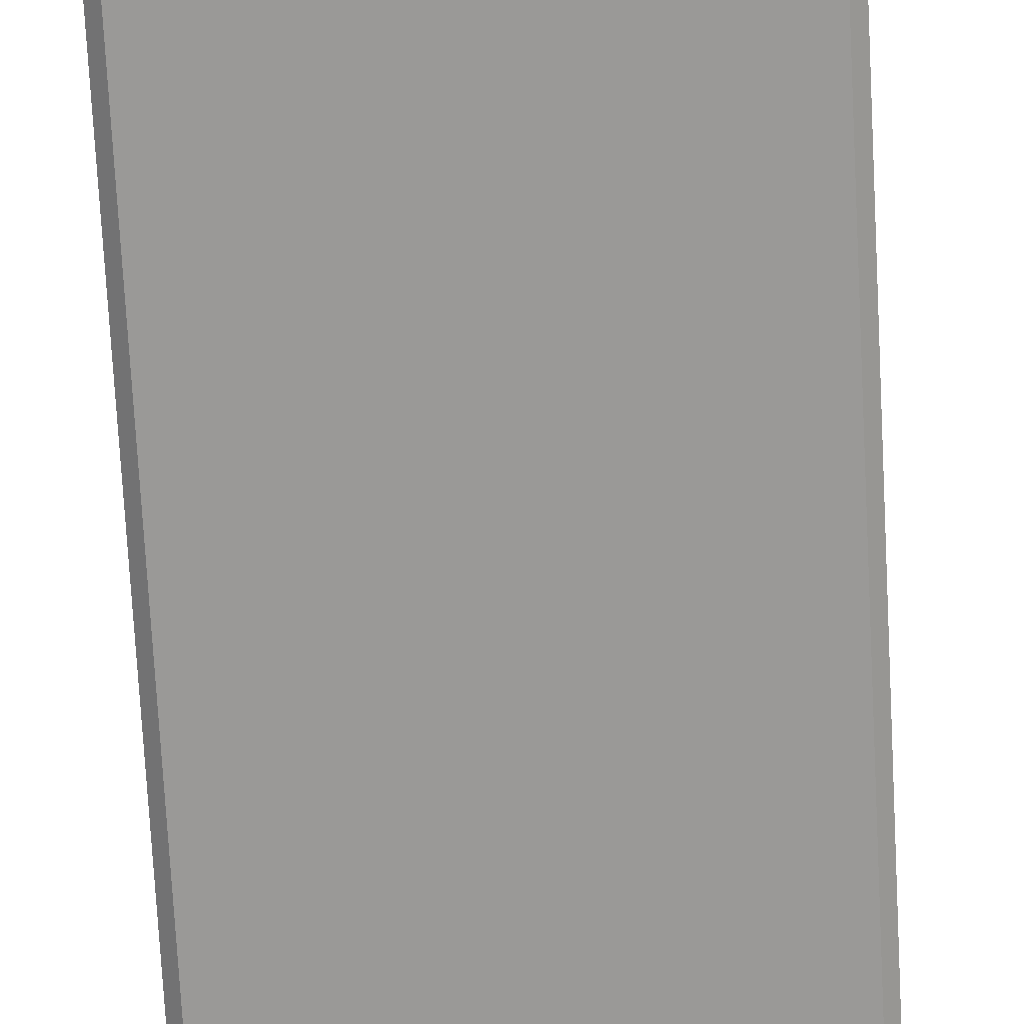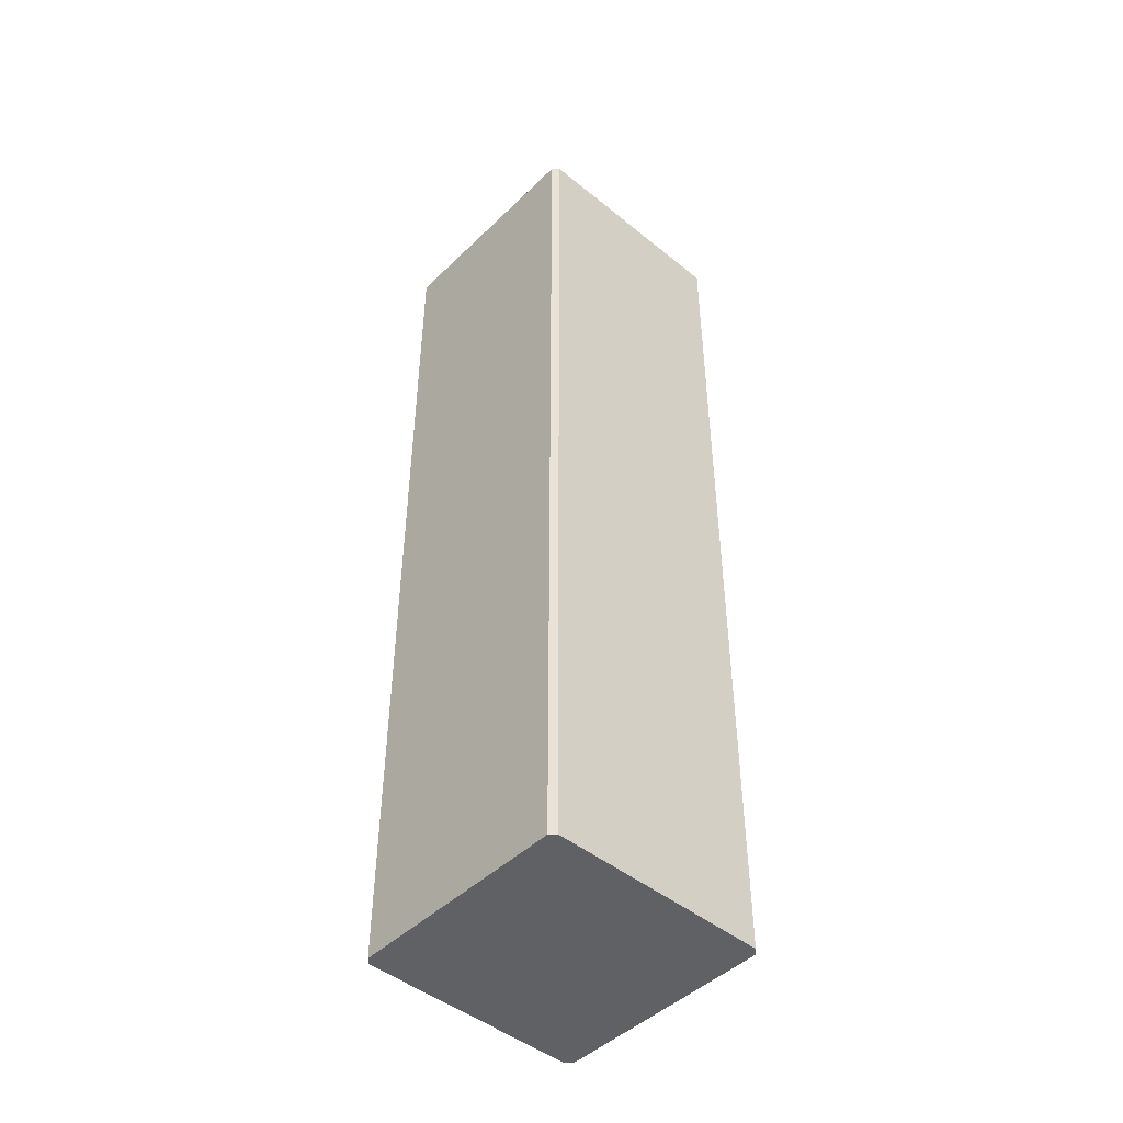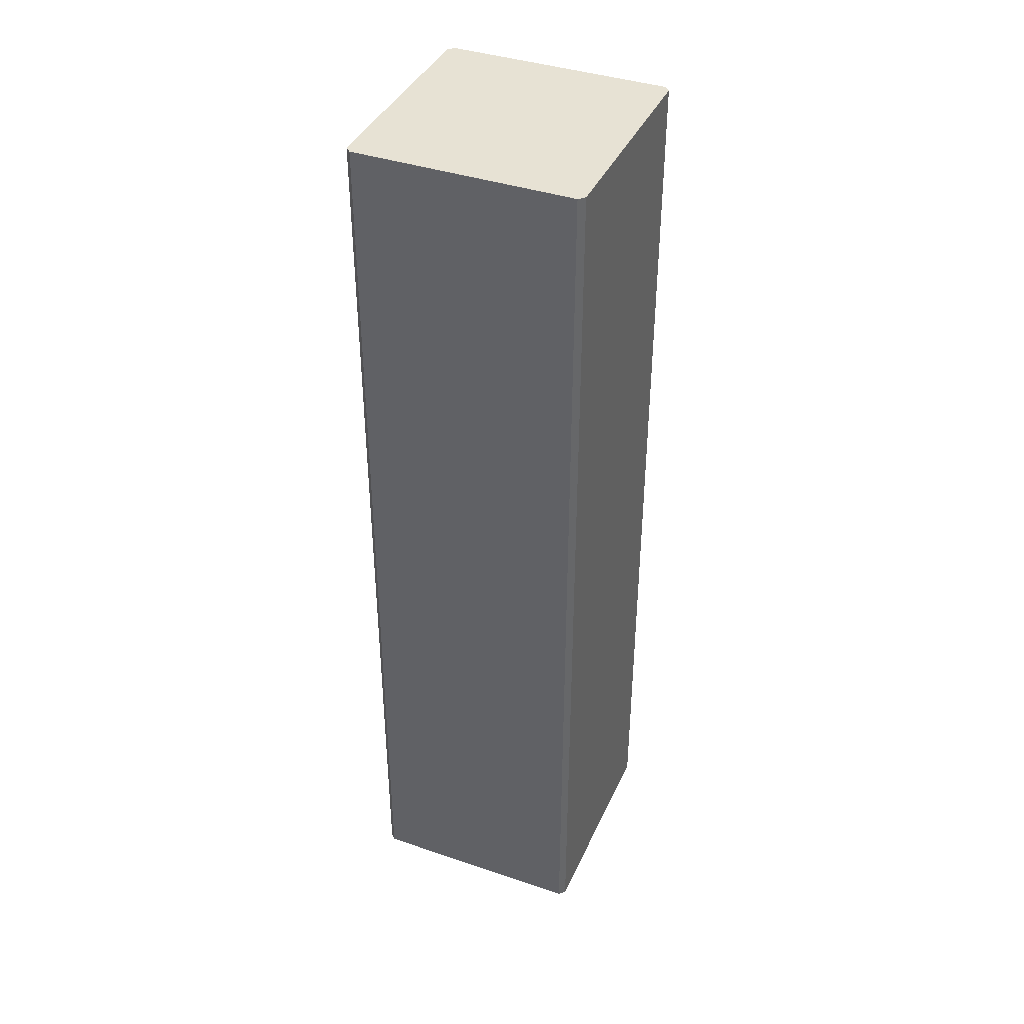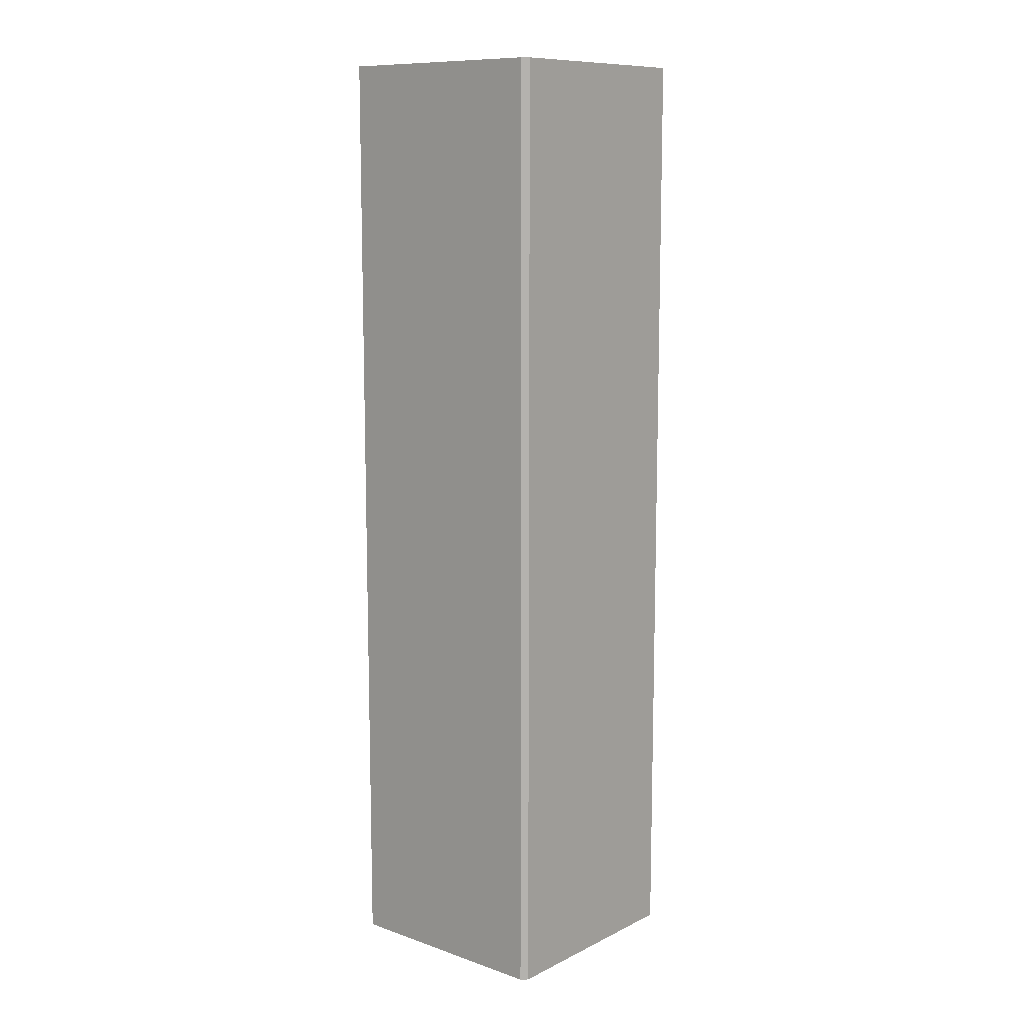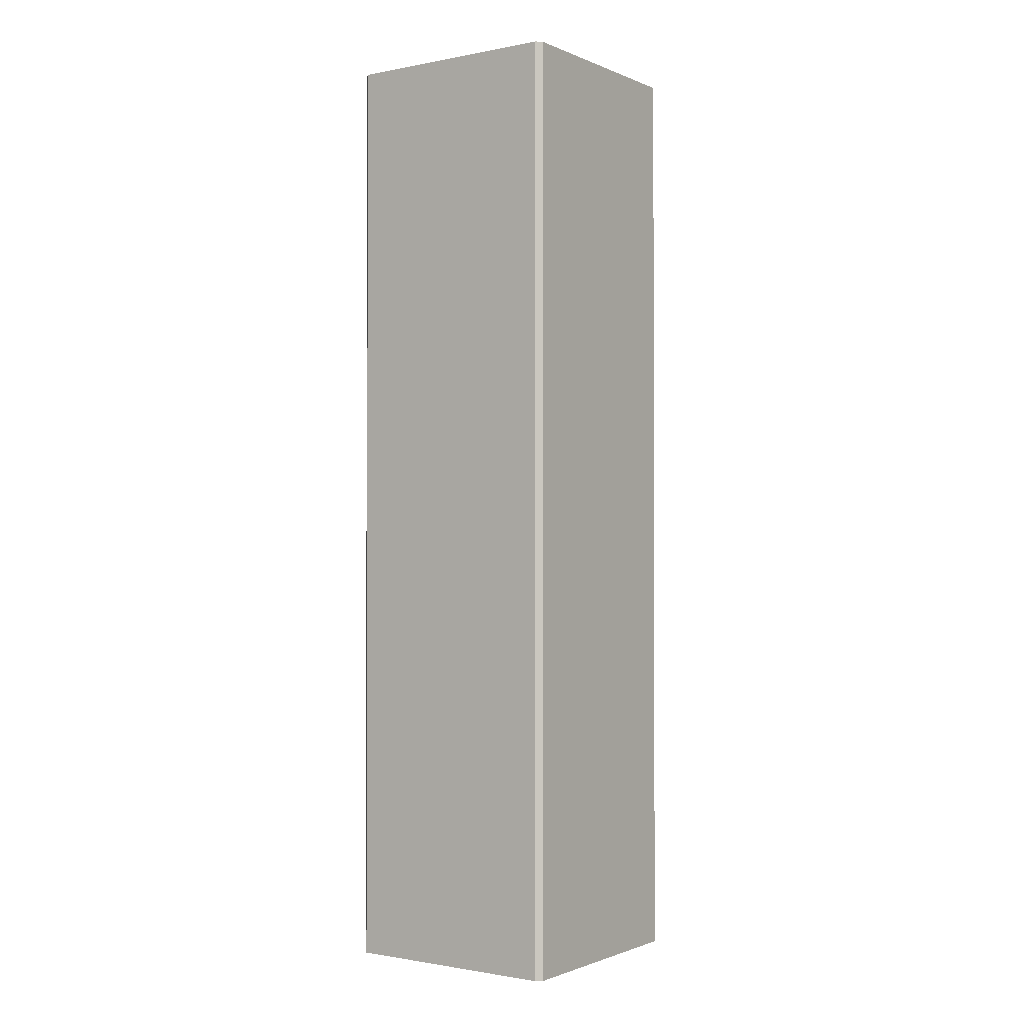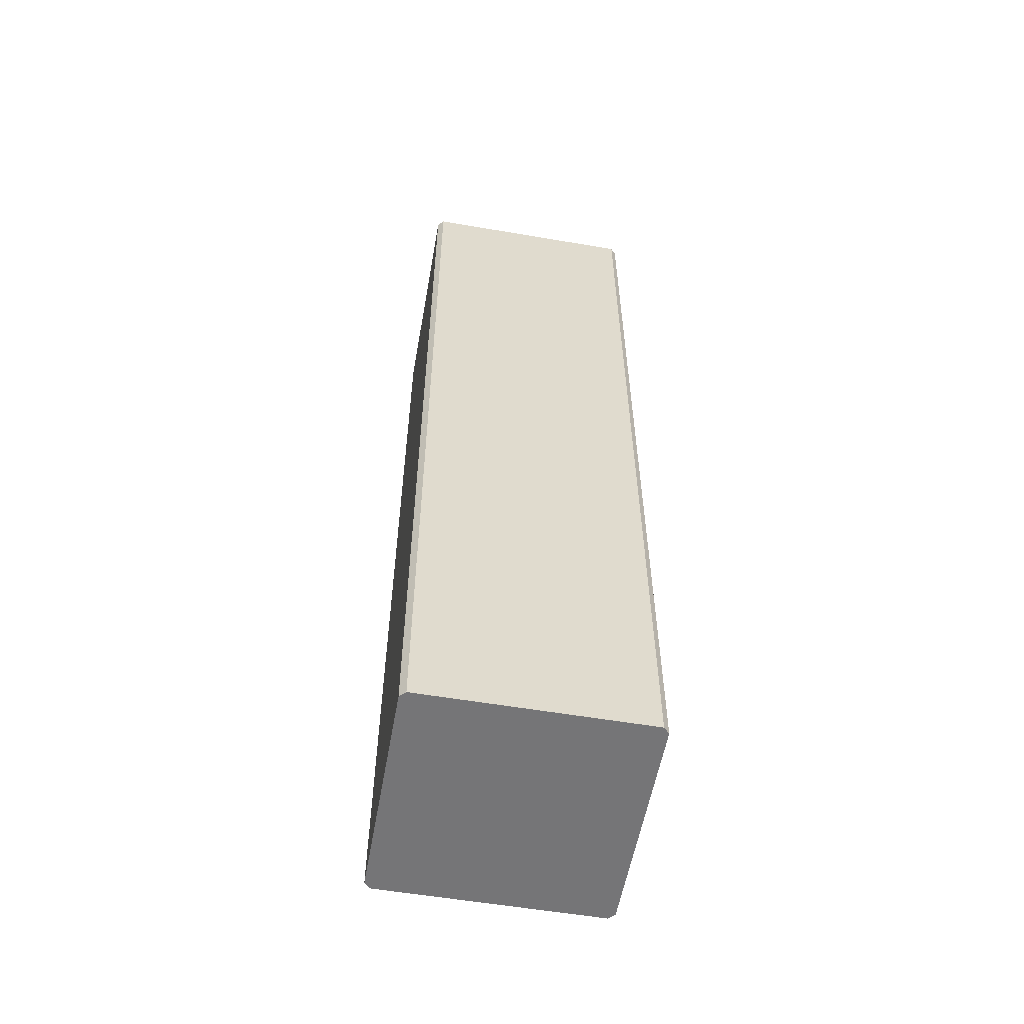
<metadata>
{"format":"obj","ext":"obj","renderer":"f3d","projection":"perspective","resolution":1024,"background":"white","views":[{"elev":-69.0,"azim":-177.0,"up":"+Z"},{"elev":-46.7,"azim":-42.6,"up":"+Y"},{"elev":39.7,"azim":22.8,"up":"+Y"},{"elev":10.7,"azim":130.3,"up":"+Y"},{"elev":-1.2,"azim":-54.9,"up":"+Y"},{"elev":-56.6,"azim":-10.1,"up":"+Y"}]}
</metadata>
<code>
g default
v -1488 -5721 3107
v -1413 -5721 3181
v -1488 6475 3107
v -1413 6475 3181
v 1488 -5721 3107
v 1413 -5721 3181
v 1488 6475 3107
v 1413 6475 3181
v -1488 6475 280.4
v -1413 6475 206
v -1488 -5721 280.4
v -1413 -5721 206
v 1413 6475 206
v 1488 6475 280.4
v 1488 -5721 280.4
v 1413 -5721 206
g pCube1
f 4 2 6 8
f 12 10 13 16
f 7 5 15 14
f 9 11 1 3
f 3 4 8 7 14 13 10 9
f 11 12 16 15 5 6 2 1
f 1 2 4 3
f 6 5 7 8
f 9 10 12 11
f 13 14 15 16

</code>
